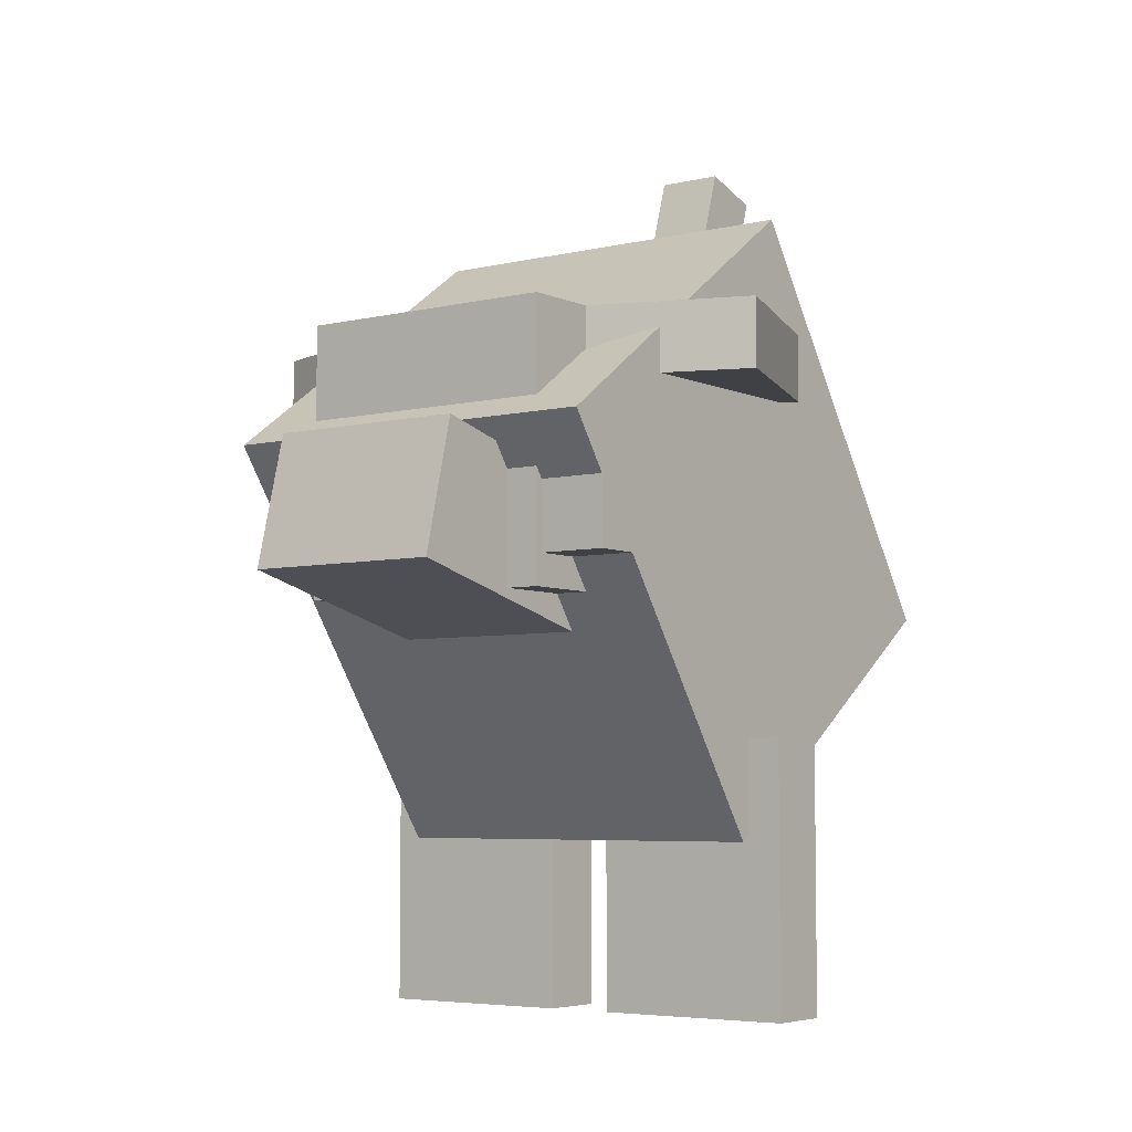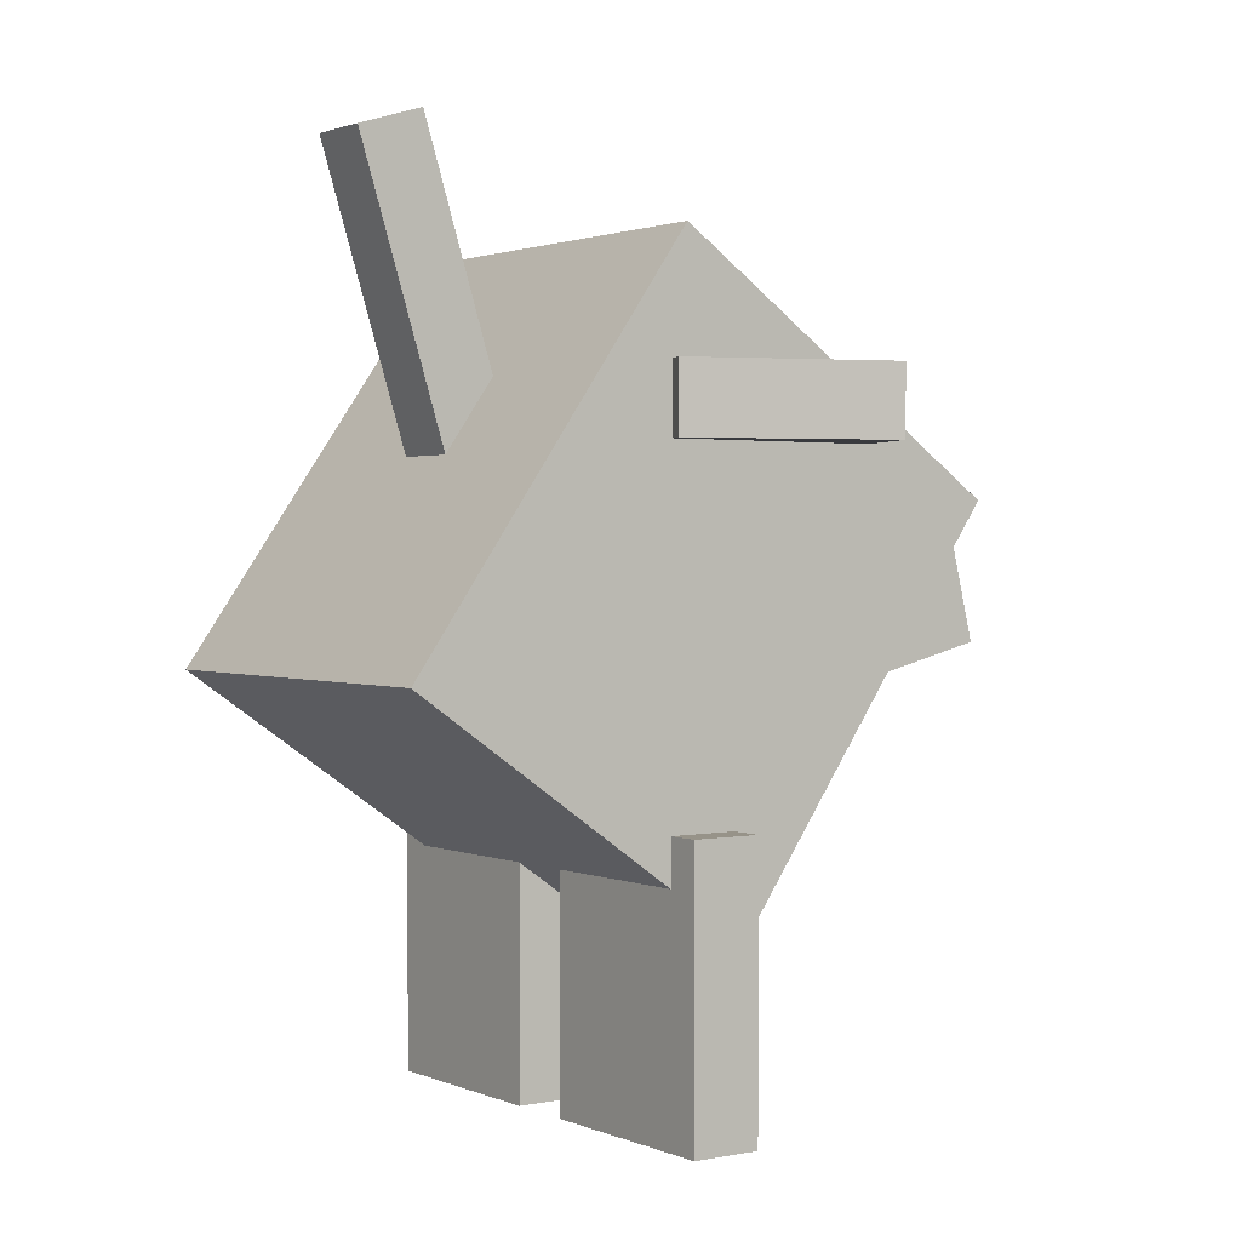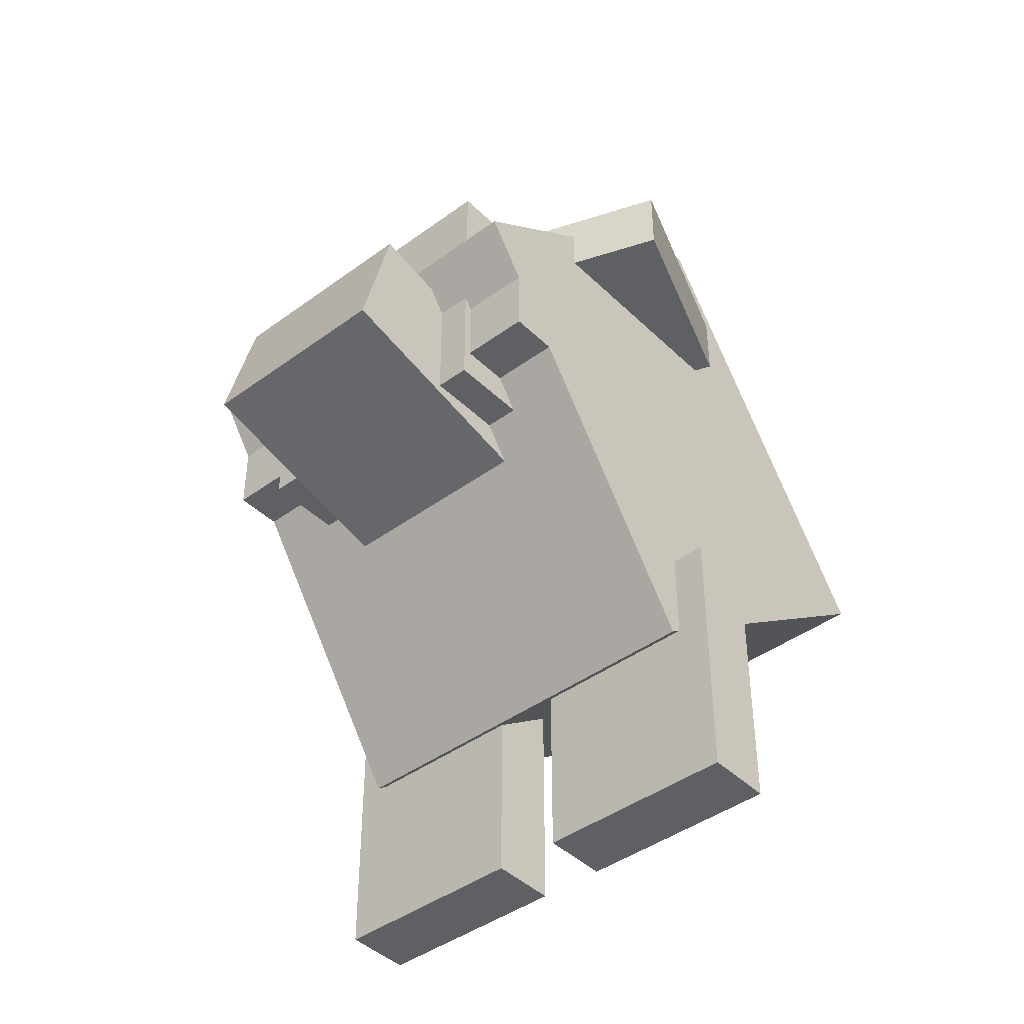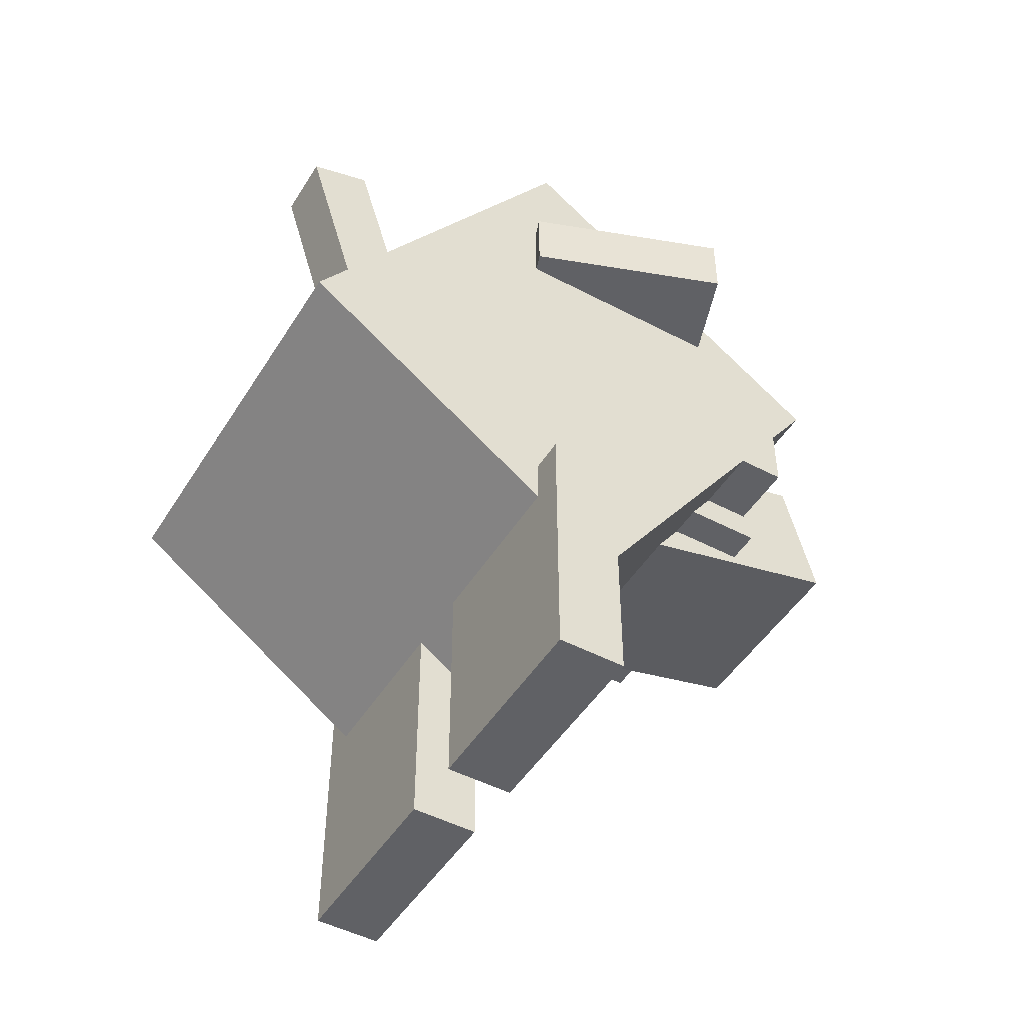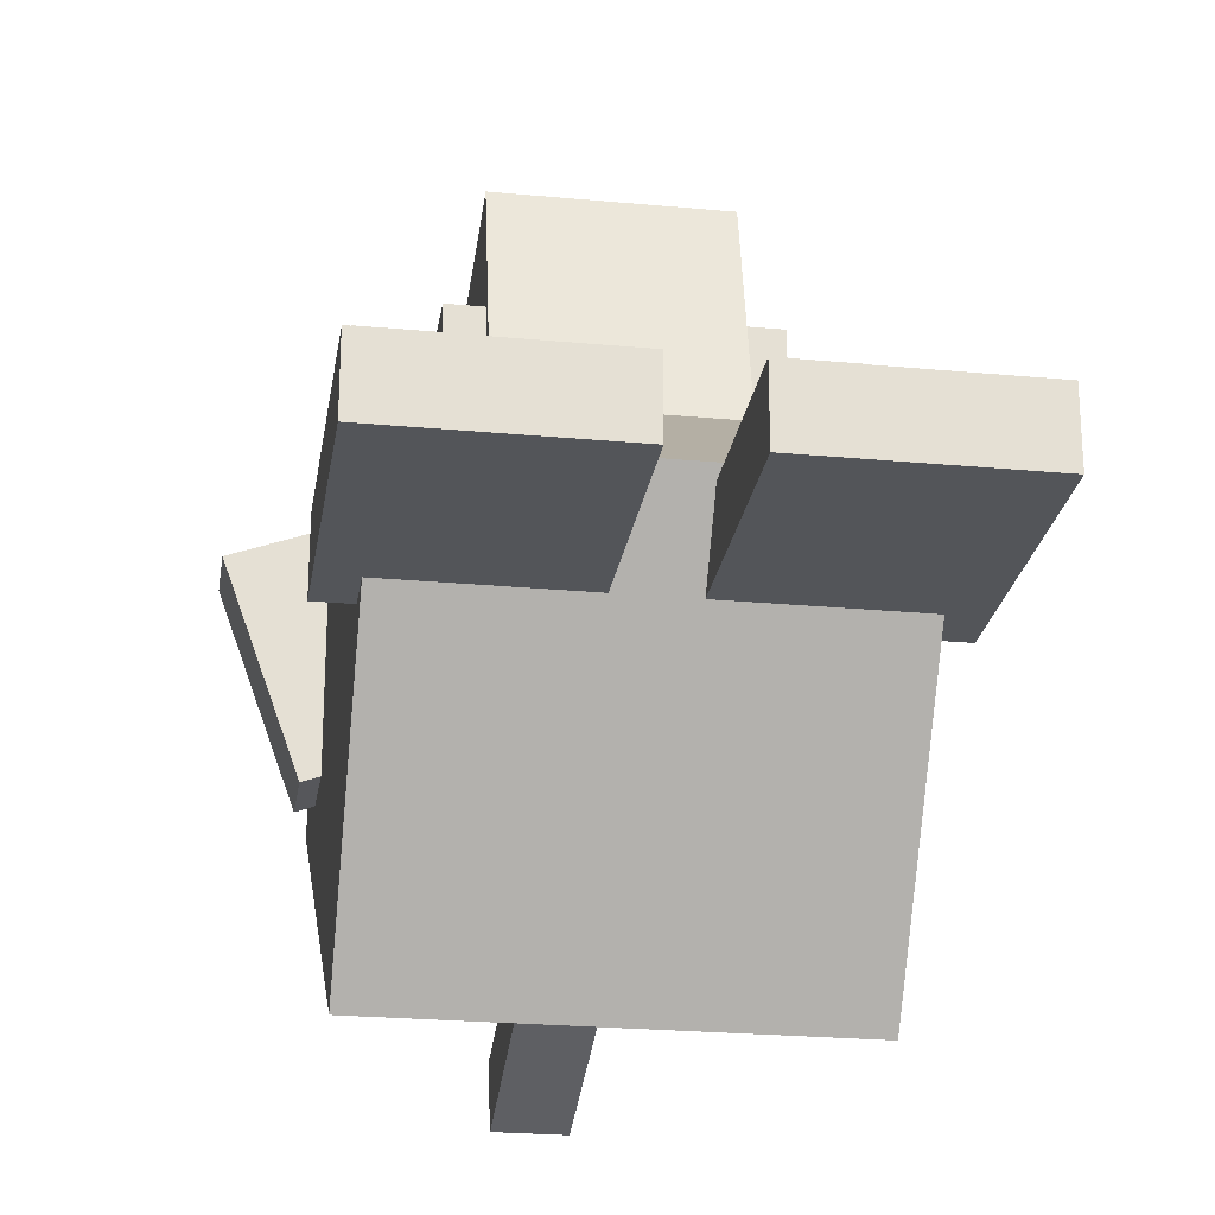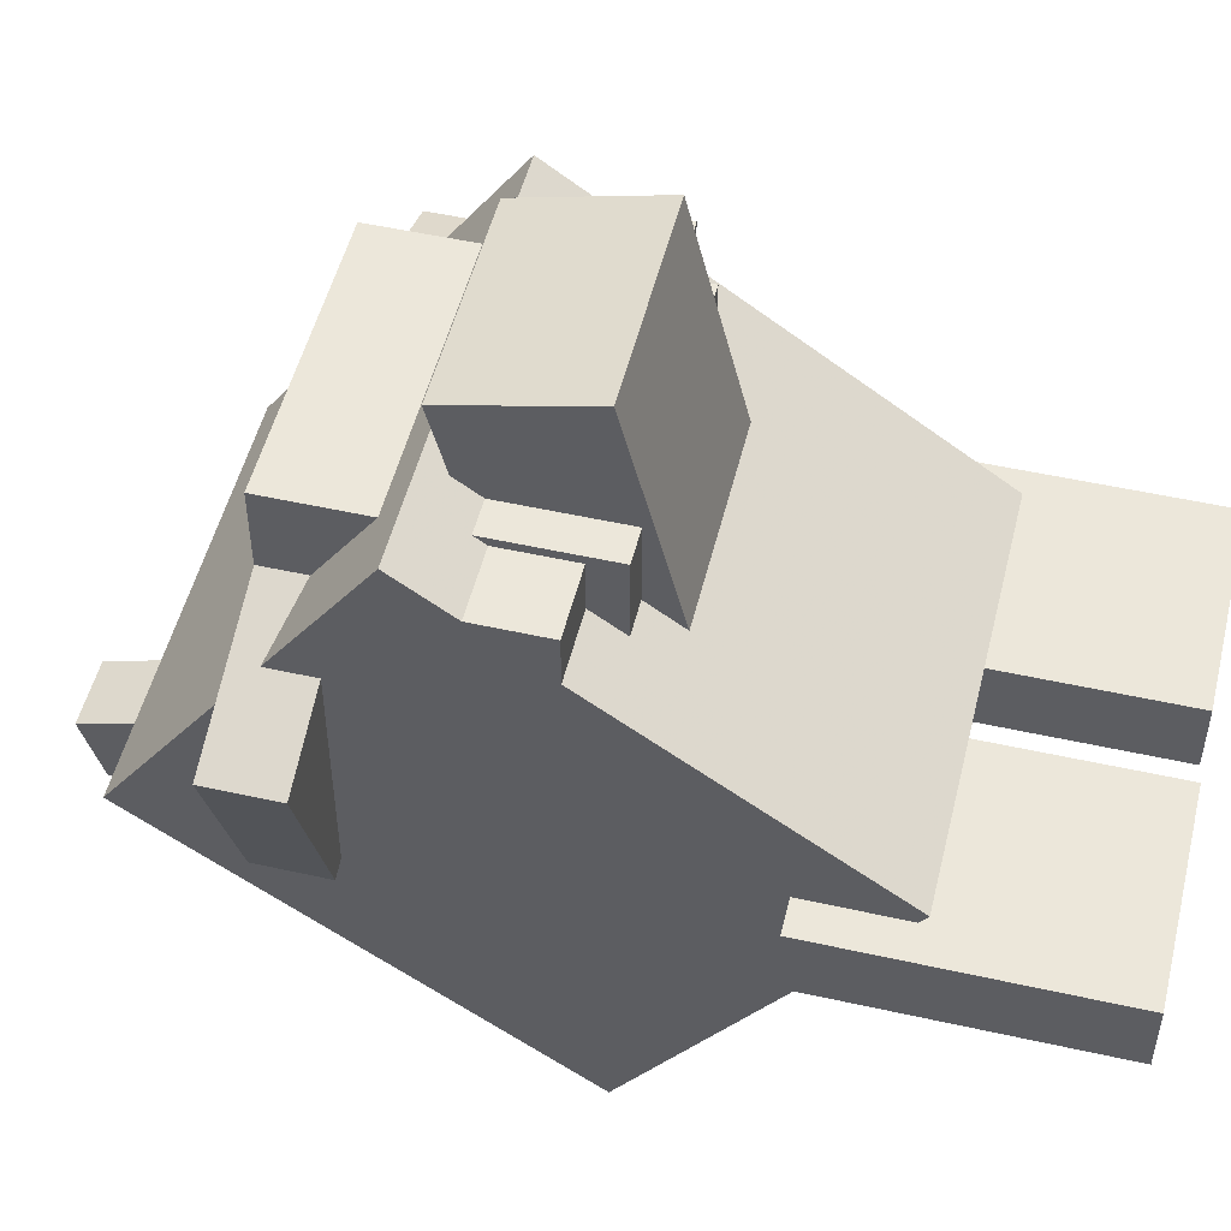
<metadata>
{"format":"obj","ext":"obj","renderer":"f3d","projection":"perspective","resolution":1024,"background":"white","views":[{"elev":-5.4,"azim":-143.6,"up":"+Z"},{"elev":1.5,"azim":55.0,"up":"+Z"},{"elev":-42.7,"azim":-138.8,"up":"+Z"},{"elev":-48.0,"azim":59.4,"up":"+Z"},{"elev":-24.2,"azim":171.2,"up":"+Y"},{"elev":51.0,"azim":103.7,"up":"+Y"}]}
</metadata>
<code>
o body
v 0.1875 -1.16 -0.5909
v -0.1875 -1.16 -0.5909
v -0.1875 -0.9089 -0.2325
v 0.1875 -0.9089 -0.2325
v -0.1875 -1.467 -0.3758
v 0.1875 -1.467 -0.3758
v 0.1875 -1.216 -0.01745
v -0.1875 -1.216 -0.01745
f 1 2 3 4
f 5 6 7 8
f 4 3 8 7
f 6 5 2 1
f 6 1 4 7
f 2 5 8 3
o leftfoot
v 0.2188 -1.232 -0.7487
v 0.03125 -1.232 -0.7487
v 0.03125 -1.17 -0.7487
v 0.2188 -1.17 -0.7487
v 0.03125 -1.232 -0.4987
v 0.2188 -1.232 -0.4987
v 0.2188 -1.17 -0.4987
v 0.03125 -1.17 -0.4987
f 9 10 11 12
f 13 14 15 16
f 12 11 16 15
f 14 13 10 9
f 14 9 12 15
f 10 13 16 11
o rightfoot
v -0.03125 -1.232 -0.7487
v -0.2188 -1.232 -0.7487
v -0.2188 -1.17 -0.7487
v -0.03125 -1.17 -0.7487
v -0.2188 -1.232 -0.4987
v -0.03125 -1.232 -0.4987
v -0.03125 -1.17 -0.4987
v -0.2188 -1.17 -0.4987
f 17 18 19 20
f 21 22 23 24
f 20 19 24 23
f 22 21 18 17
f 22 17 20 23
f 18 21 24 19
o right_arm
v 0.1875 -1.07 -0.3462
v 0.0625 -1.07 -0.3462
v 0.0625 -0.9448 -0.3462
v 0.1875 -0.9448 -0.3462
v 0.0625 -1.07 -0.2837
v 0.1875 -1.07 -0.2837
v 0.1875 -0.9448 -0.2837
v 0.0625 -0.9448 -0.2837
f 25 26 27 28
f 29 30 31 32
f 28 27 32 31
f 30 29 26 25
f 30 25 28 31
f 26 29 32 27
o leftarm
v -0.0625 -1.07 -0.3462
v -0.1875 -1.07 -0.3462
v -0.1875 -0.9448 -0.3462
v -0.0625 -0.9448 -0.3462
v -0.1875 -1.07 -0.2837
v -0.0625 -1.07 -0.2837
v -0.0625 -0.9448 -0.2837
v -0.1875 -0.9448 -0.2837
f 33 34 35 36
f 37 38 39 40
f 36 35 40 39
f 38 37 34 33
f 38 33 36 39
f 34 37 40 35
o tail1
v 0.0625 -1.286 -0.4865
v -0.0625 -1.286 -0.4865
v -0.0625 -1.167 -0.4496
v 0.0625 -1.167 -0.4496
v -0.0625 -1.36 -0.2477
v 0.0625 -1.36 -0.2477
v 0.0625 -1.241 -0.2107
v -0.0625 -1.241 -0.2107
f 41 42 43 44
f 45 46 47 48
f 44 43 48 47
f 46 45 42 41
f 46 41 44 47
f 42 45 48 43
o tail2
v 0.03125 -1.33 -0.2384
v -0.03125 -1.33 -0.2384
v -0.03125 -1.27 -0.22
v 0.03125 -1.27 -0.22
v -0.03125 -1.422 0.06011
v 0.03125 -1.422 0.06011
v 0.03125 -1.363 0.07858
v -0.03125 -1.363 0.07858
f 49 50 51 52
f 53 54 55 56
f 52 51 56 55
f 54 53 50 49
f 54 49 52 55
f 50 53 56 51
o head
v 0.125 -1.188 -0.375
v -0.125 -1.188 -0.375
v -0.125 -0.9375 -0.375
v 0.125 -0.9375 -0.375
v -0.125 -1.188 -0.125
v 0.125 -1.188 -0.125
v 0.125 -0.9375 -0.125
v -0.125 -0.9375 -0.125
f 57 58 59 60
f 61 62 63 64
f 60 59 64 63
f 62 61 58 57
f 62 57 60 63
f 58 61 64 59
o rightear
v 0.2029 -1.236 -0.1875
v 0.02667 -1.172 -0.1875
v 0.0908 -0.9958 -0.1875
v 0.267 -1.06 -0.1875
v 0.02667 -1.172 -0.125
v 0.2029 -1.236 -0.125
v 0.267 -1.06 -0.125
v 0.0908 -0.9958 -0.125
f 65 66 67 68
f 69 70 71 72
f 68 67 72 71
f 70 69 66 65
f 70 65 68 71
f 66 69 72 67
o leftear
v -0.02667 -1.172 -0.1875
v -0.2029 -1.236 -0.1875
v -0.267 -1.06 -0.1875
v -0.0908 -0.9958 -0.1875
v -0.2029 -1.236 -0.125
v -0.02667 -1.172 -0.125
v -0.0908 -0.9958 -0.125
v -0.267 -1.06 -0.125
f 73 74 75 76
f 77 78 79 80
f 76 75 80 79
f 78 77 74 73
f 78 73 76 79
f 74 77 80 75
o snout
v 0.09375 -1.073 -0.4176
v -0.09375 -1.073 -0.4176
v -0.09375 -0.8307 -0.3571
v 0.09375 -0.8307 -0.3571
v -0.09375 -1.104 -0.2963
v 0.09375 -1.104 -0.2963
v 0.09375 -0.861 -0.2358
v -0.09375 -0.861 -0.2358
f 81 82 83 84
f 85 86 87 88
f 84 83 88 87
f 86 85 82 81
f 86 81 84 87
f 82 85 88 83

</code>
